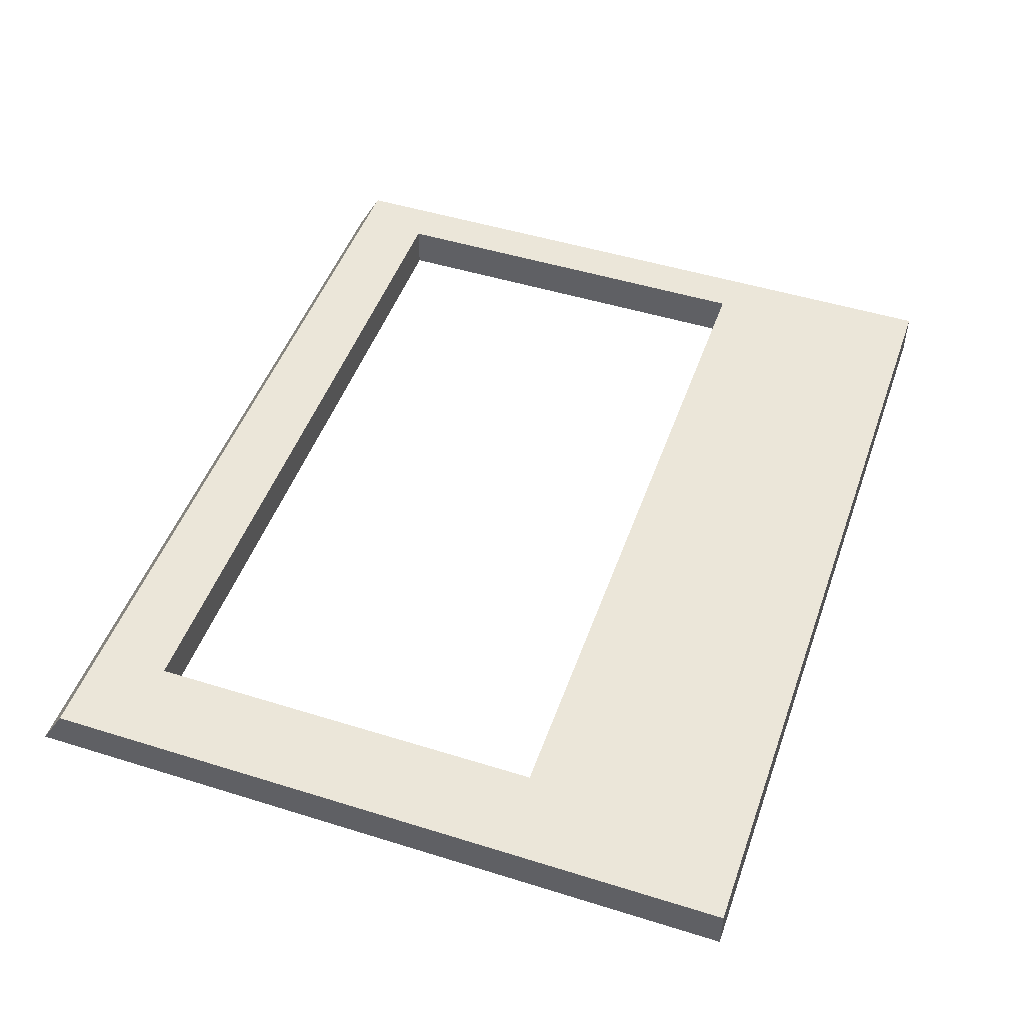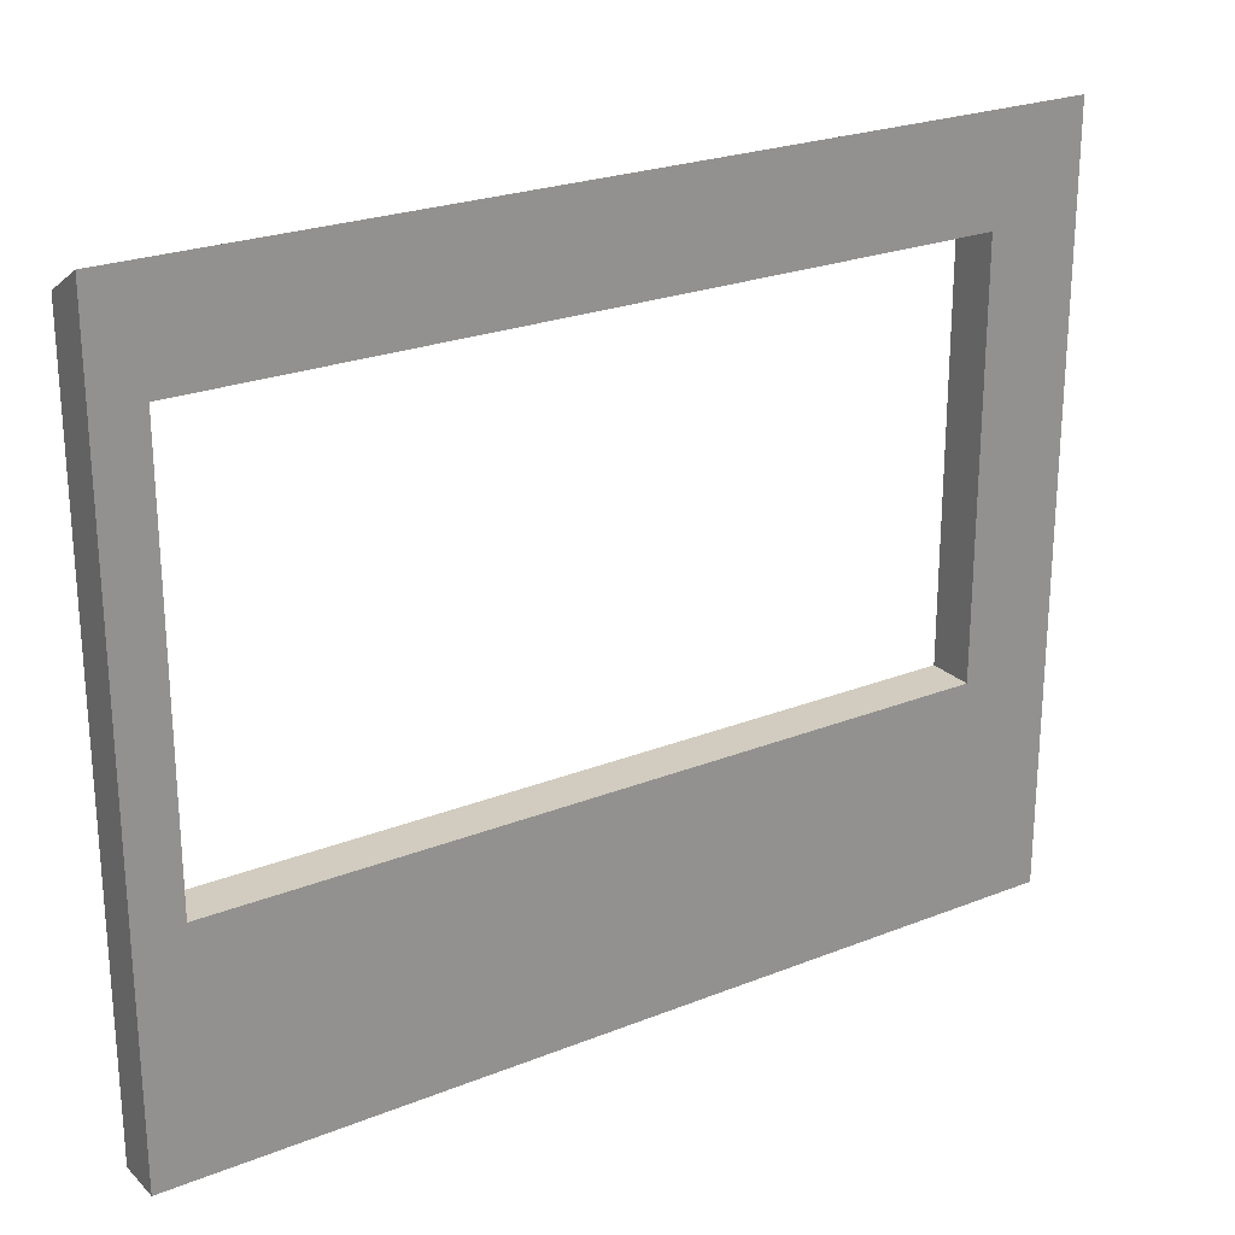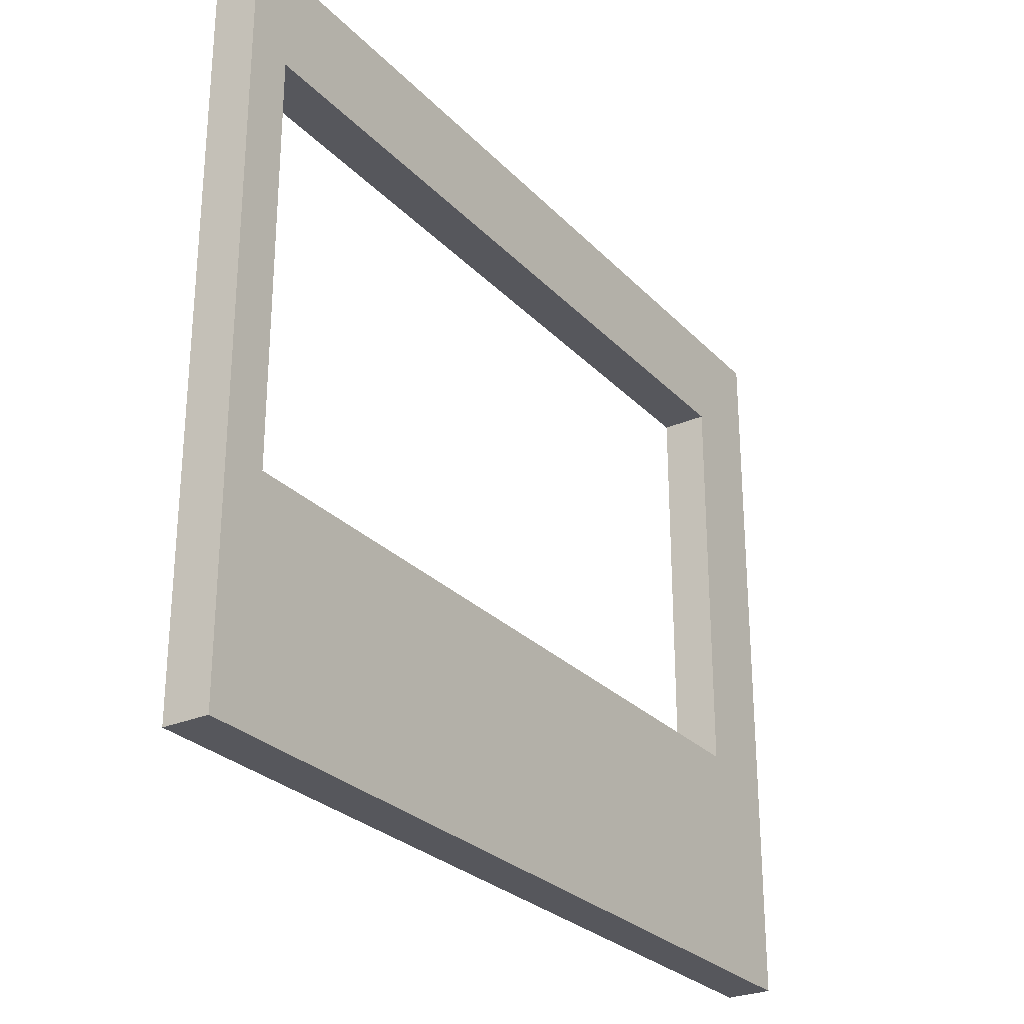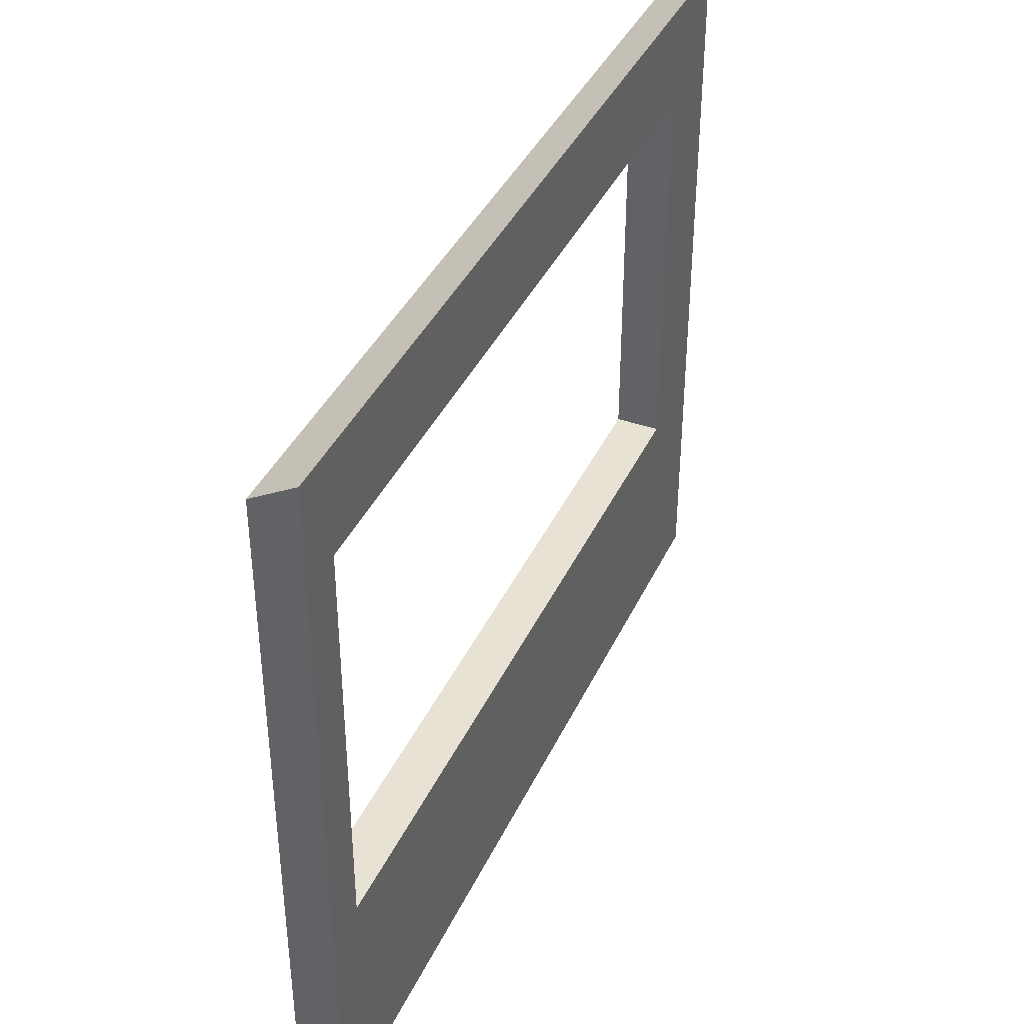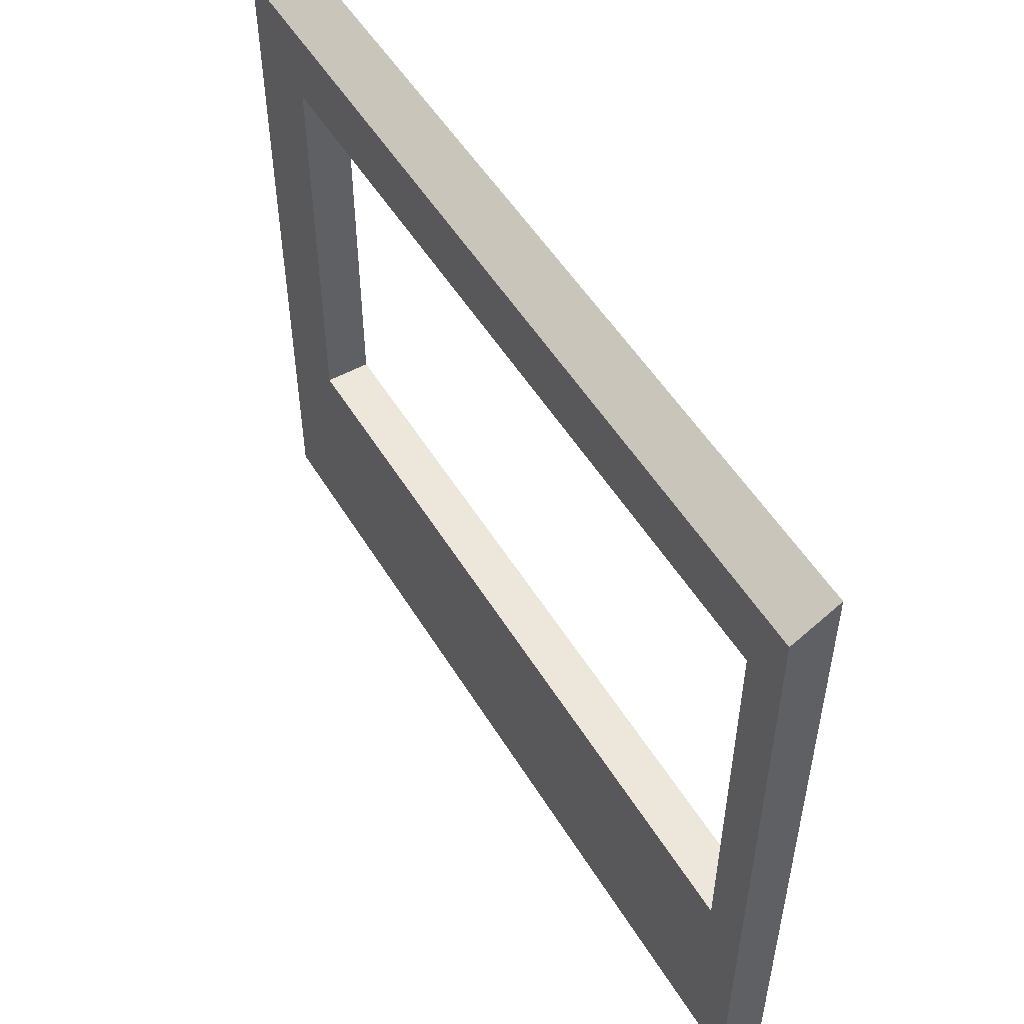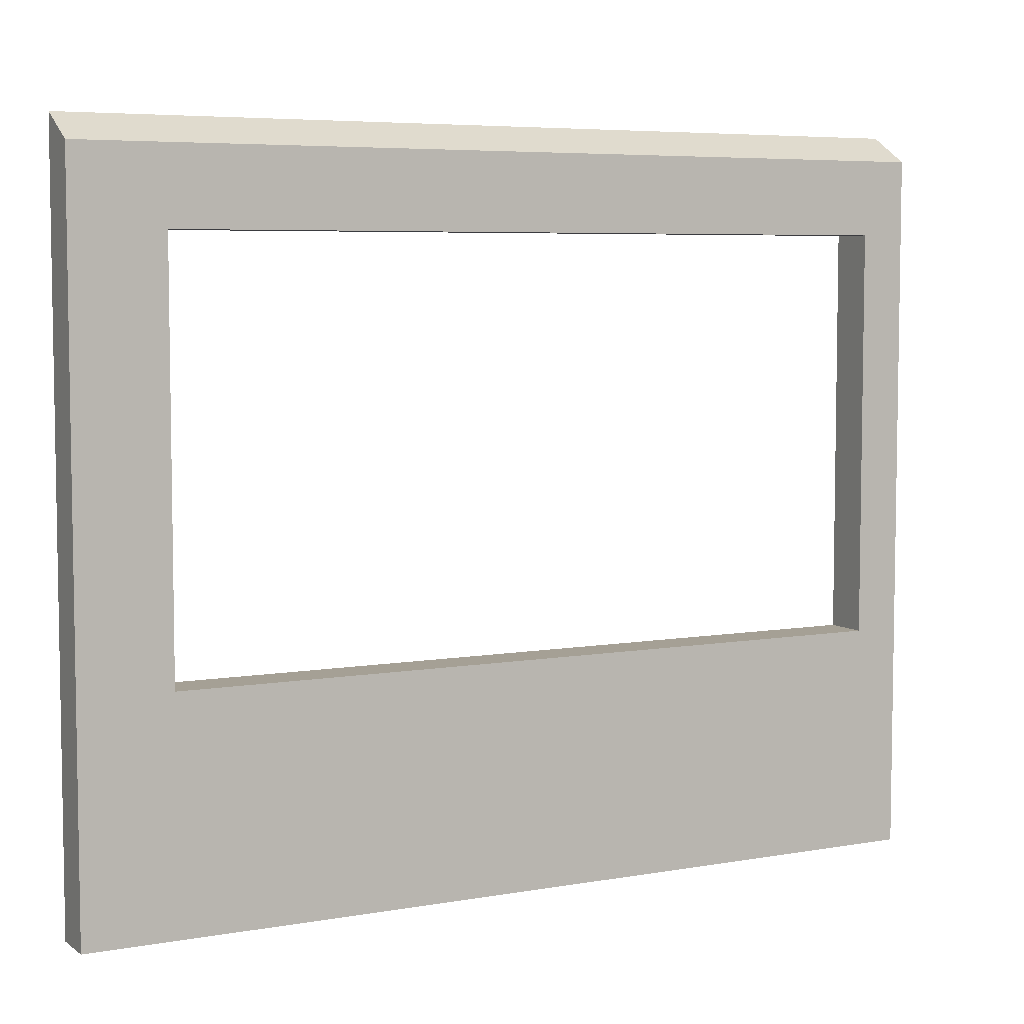
<metadata>
{"format":"obj","ext":"obj","renderer":"f3d","projection":"perspective","resolution":1024,"background":"white","views":[{"elev":48.5,"azim":-70.8,"up":"+Z"},{"elev":24.1,"azim":146.6,"up":"+Y"},{"elev":-27.5,"azim":123.5,"up":"+Y"},{"elev":39.7,"azim":113.3,"up":"+Y"},{"elev":52.2,"azim":59.4,"up":"+Y"},{"elev":5.9,"azim":-28.1,"up":"+Y"}]}
</metadata>
<code>
o 129558
v 1.384 5.3 16.6
v -2.316 5.3 16.6
v -2.516 5.3 16.6
v -2.516 8.546 16.6
v -2.316 8.546 16.6
v 1.384 8.546 16.6
v -2.116 6.3 16.6
v 1.184 6.3 16.6
v 1.184 8.1 16.6
v -2.116 8.1 16.6
v 1.384 5.3 16.8
v 1.384 8.431 16.8
v -2.516 8.431 16.8
v -2.516 5.3 16.8
v -2.116 6.3 16.8
v -2.116 8.1 16.8
v 1.184 8.1 16.8
v 1.184 6.3 16.8
f 1 8 6
f 7 8 2
f 5 6 9
f 9 6 8
f 8 1 2
f 4 7 3
f 10 4 5
f 10 7 4
f 10 5 9
f 3 7 2
f 14 15 13
f 15 14 11
f 13 16 12
f 16 13 15
f 18 11 12
f 11 18 15
f 17 12 16
f 12 17 18
f 2 11 14
f 11 2 1
f 2 14 3
f 12 1 6
f 1 12 11
f 4 13 5
f 5 12 6
f 12 5 13
f 16 15 7
f 7 10 16
f 17 16 10
f 10 9 17
f 18 17 9
f 9 8 18
f 15 18 8
f 8 7 15
f 4 3 13
f 14 13 3

</code>
